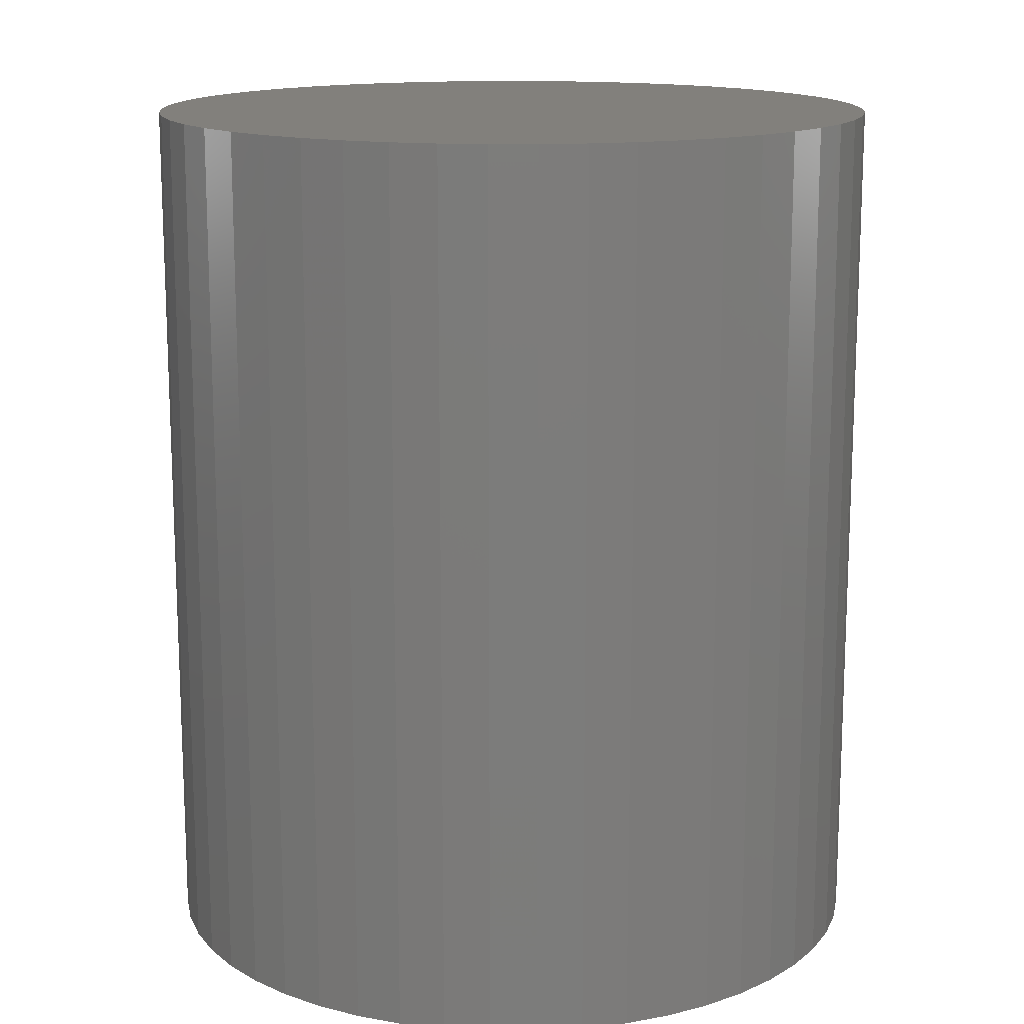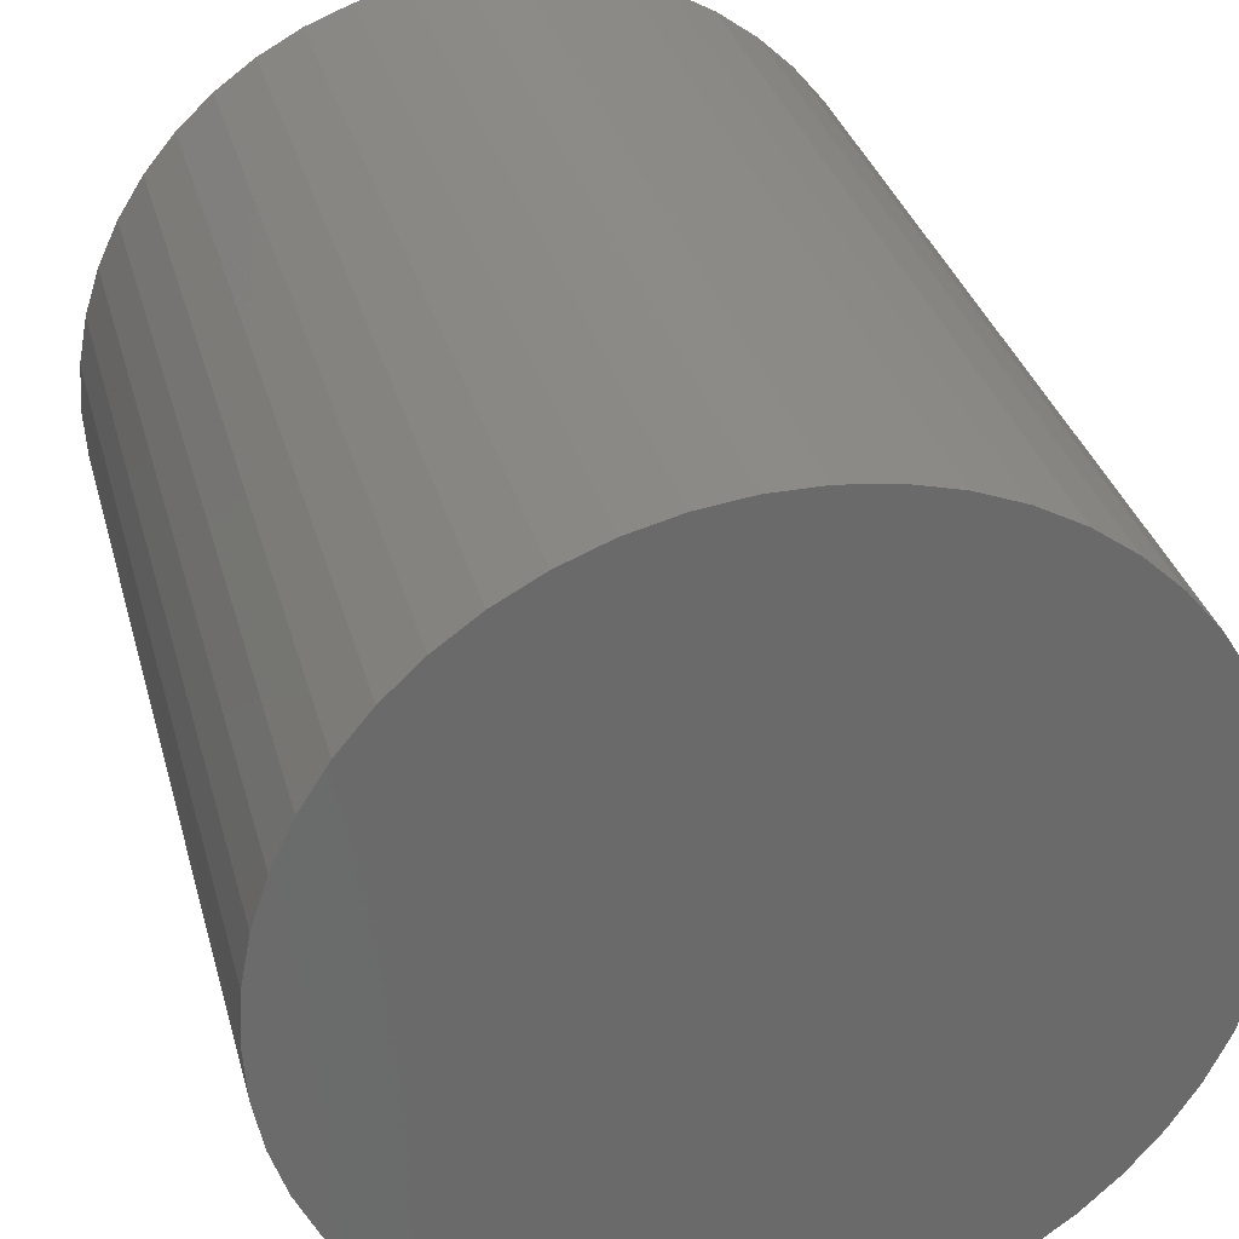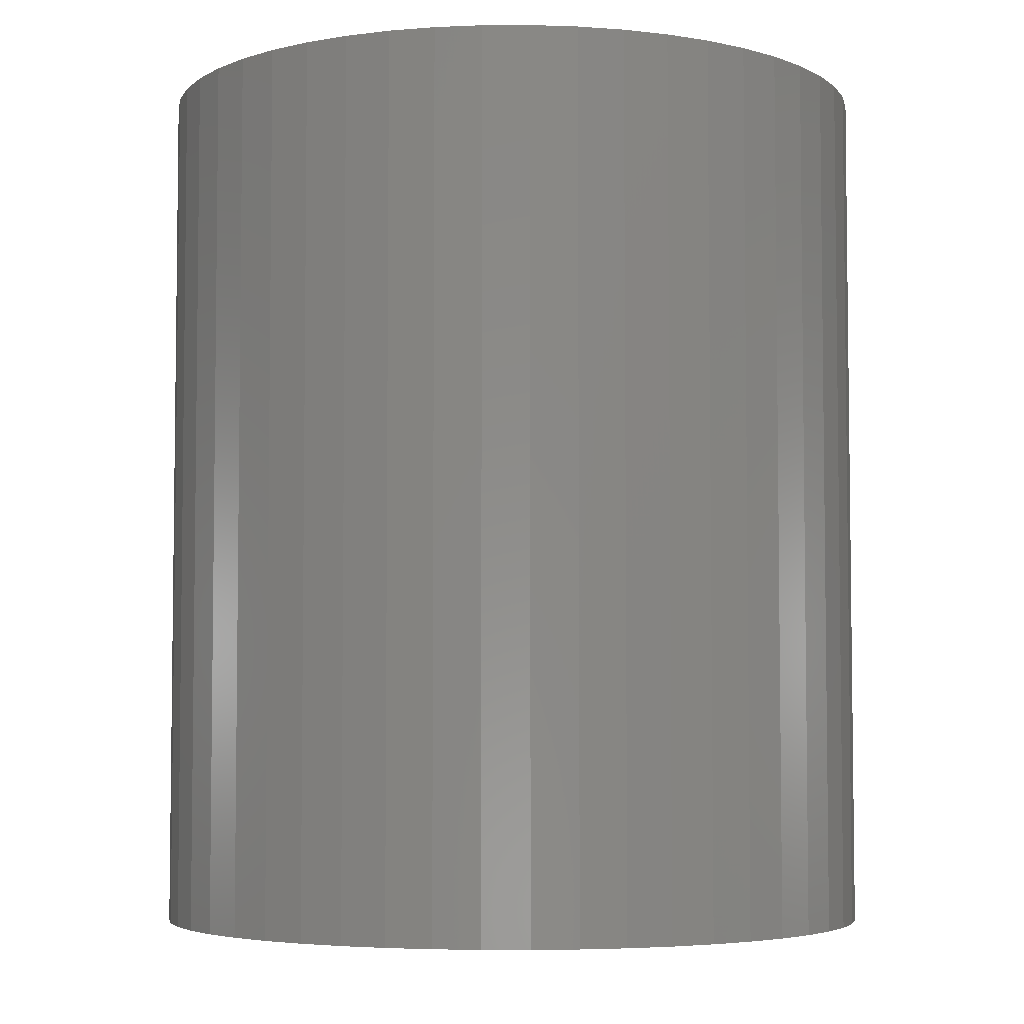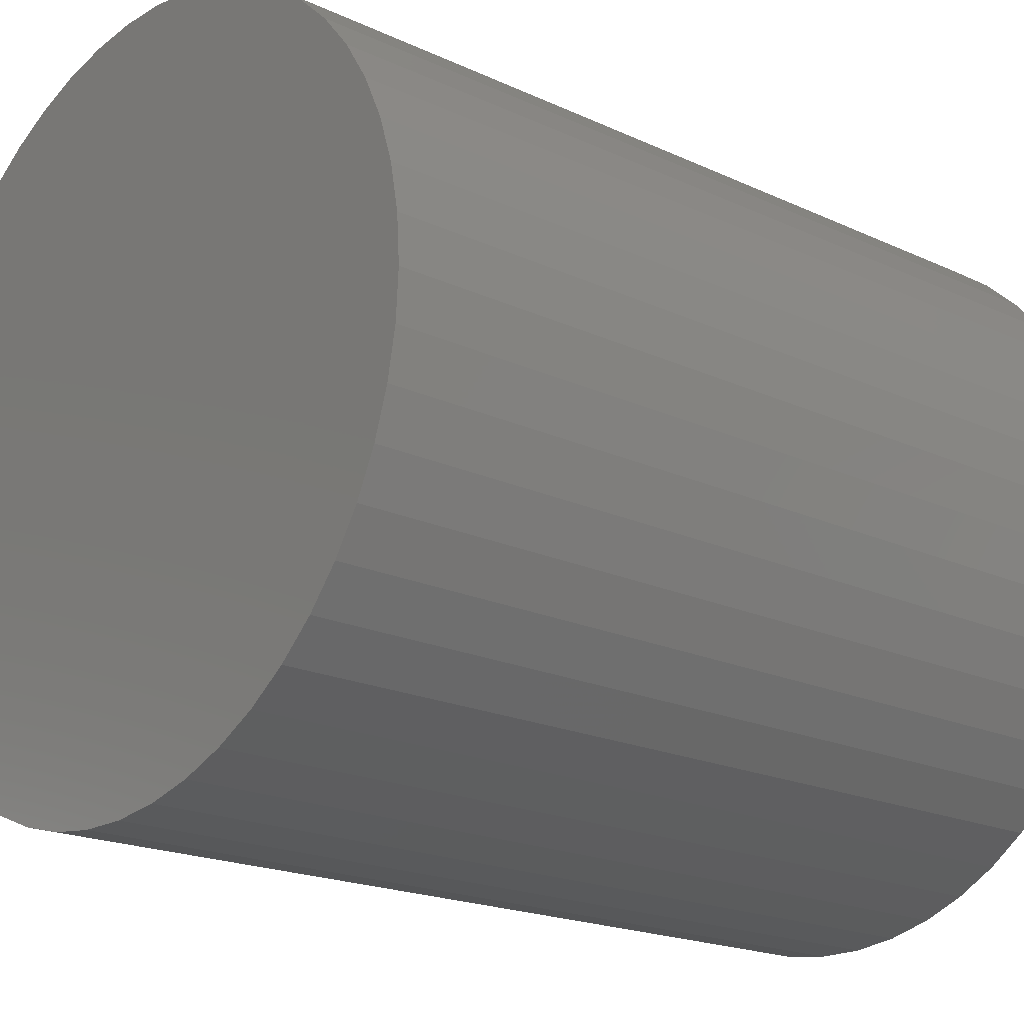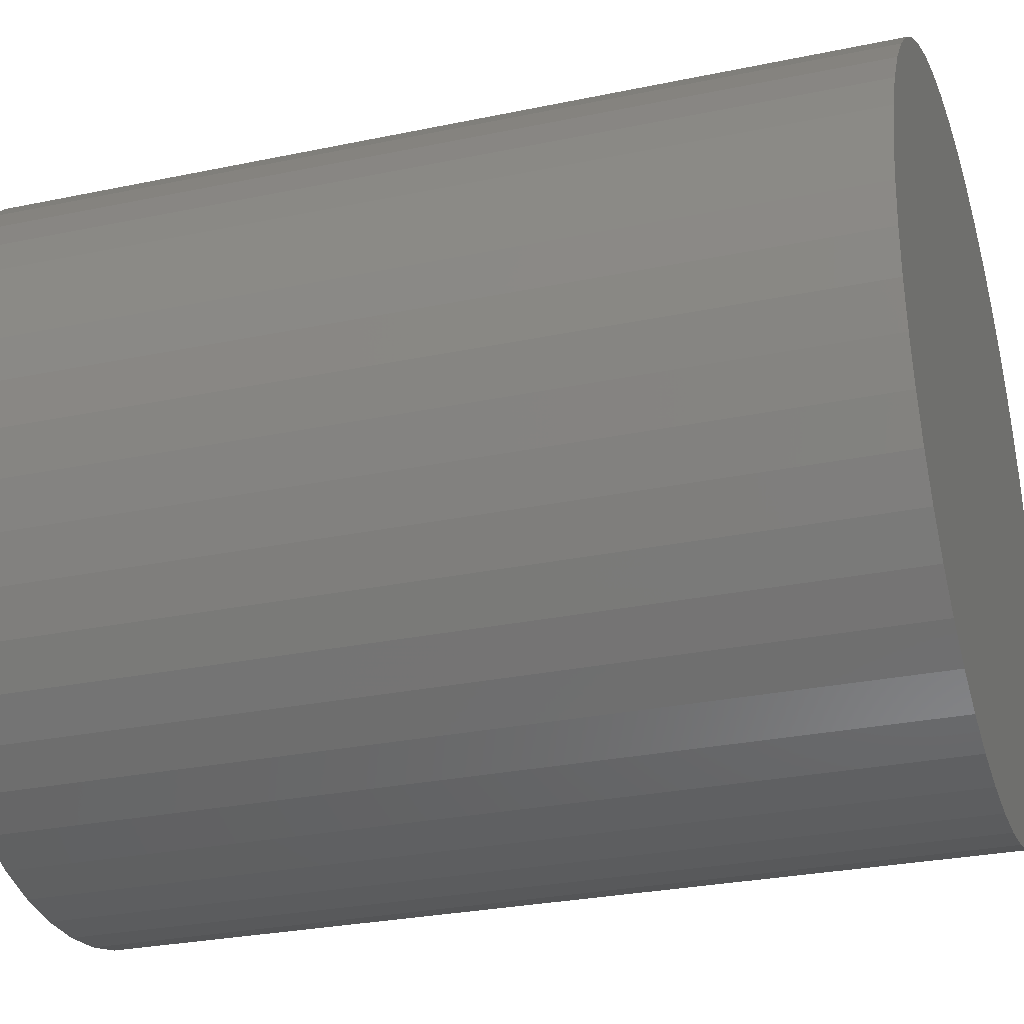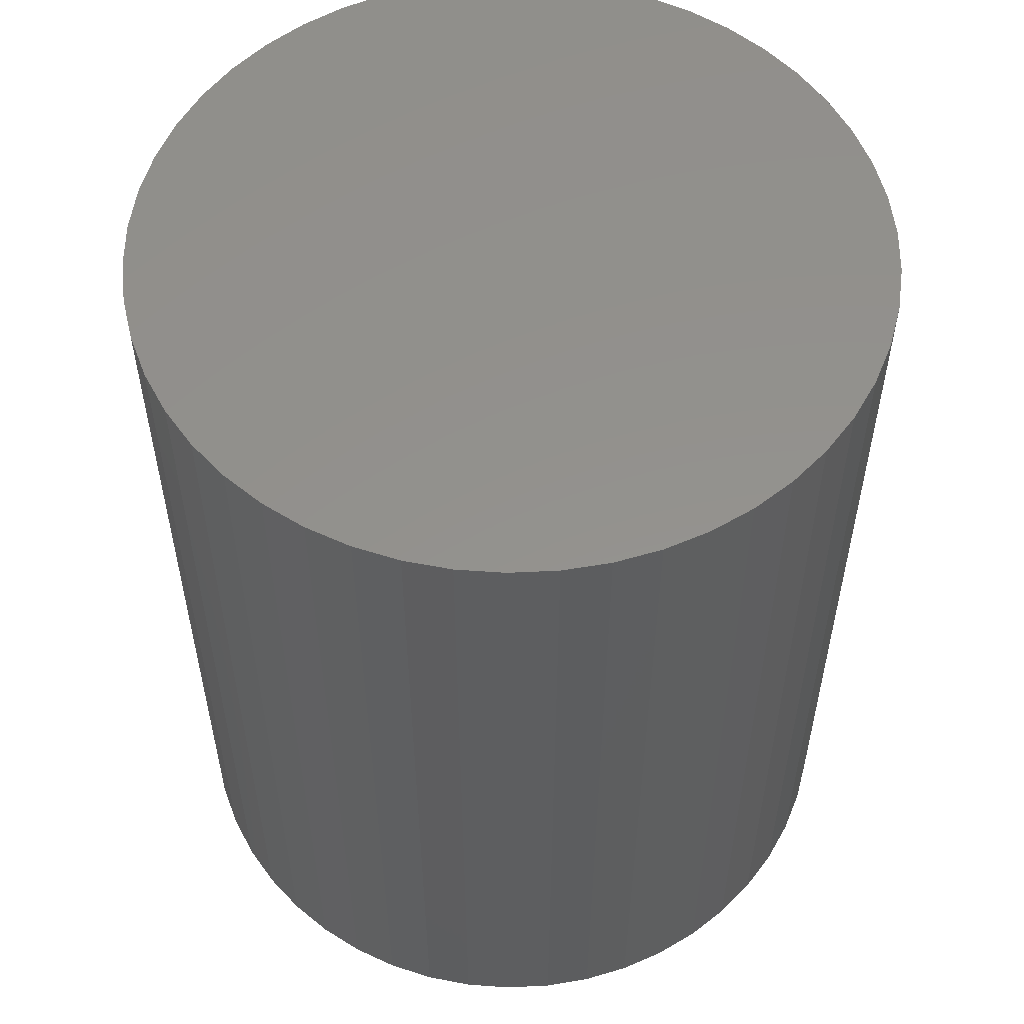
<metadata>
{"format":"stl","ext":"stl","renderer":"f3d","projection":"perspective","resolution":1024,"background":"white","views":[{"elev":14.6,"azim":93.4,"up":"+Z"},{"elev":32.6,"azim":165.6,"up":"+Y"},{"elev":-4.7,"azim":72.9,"up":"+Z"},{"elev":-19.1,"azim":48.5,"up":"+Y"},{"elev":-27.9,"azim":-72.2,"up":"+Y"},{"elev":55.3,"azim":112.3,"up":"+Z"}]}
</metadata>
<code>
# stl→obj: 100 verts, 196 faces
v 3.35 0 4
v 3.324 0.4199 -4
v 3.324 0.4199 4
v 3.35 0 -4
v -3.35 0 -4
v -3.324 0.4199 4
v -3.324 0.4199 -4
v -3.35 0 4
v 0.2103 3.343 -4
v -0.2103 3.343 4
v 0.2103 3.343 4
v -0.2103 3.343 -4
v 3.324 -0.4199 4
v 3.245 0.8331 4
v 3.245 -0.8331 4
v 3.115 1.233 4
v 3.115 -1.233 4
v 2.936 1.614 4
v 2.936 -1.614 4
v 2.71 1.969 4
v 2.71 -1.969 4
v 2.442 2.293 4
v 2.442 -2.293 4
v 2.135 2.581 4
v 2.135 -2.581 4
v 1.795 2.829 4
v 1.795 -2.829 4
v 1.426 3.031 4
v 1.426 -3.031 4
v 1.035 3.186 4
v 1.035 -3.186 4
v 0.6277 3.291 4
v 0.6277 -3.291 4
v 0.2103 -3.343 4
v -0.2103 -3.343 4
v -0.6277 3.291 4
v -0.6277 -3.291 4
v -1.035 3.186 4
v -1.035 -3.186 4
v -1.426 3.031 4
v -1.426 -3.031 4
v -1.795 2.829 4
v -1.795 -2.829 4
v -2.135 2.581 4
v -2.135 -2.581 4
v -2.442 2.293 4
v -2.442 -2.293 4
v -2.71 1.969 4
v -2.71 -1.969 4
v -2.936 1.614 4
v -2.936 -1.614 4
v -3.115 1.233 4
v -3.115 -1.233 4
v -3.245 0.8331 4
v -3.245 -0.8331 4
v -3.324 -0.4199 4
v 2.71 -1.969 -4
v 2.442 -2.293 -4
v 3.324 -0.4199 -4
v 3.245 -0.8331 -4
v 3.245 0.8331 -4
v 3.115 -1.233 -4
v 3.115 1.233 -4
v 2.936 -1.614 -4
v 2.936 1.614 -4
v 2.71 1.969 -4
v 2.442 2.293 -4
v 2.135 -2.581 -4
v 2.135 2.581 -4
v 1.795 -2.829 -4
v 1.795 2.829 -4
v 1.426 -3.031 -4
v 1.426 3.031 -4
v 1.035 -3.186 -4
v 1.035 3.186 -4
v 0.6277 -3.291 -4
v 0.6277 3.291 -4
v 0.2103 -3.343 -4
v -0.2103 -3.343 -4
v -0.6277 -3.291 -4
v -0.6277 3.291 -4
v -1.035 -3.186 -4
v -1.035 3.186 -4
v -1.426 -3.031 -4
v -1.426 3.031 -4
v -1.795 -2.829 -4
v -1.795 2.829 -4
v -2.135 -2.581 -4
v -2.135 2.581 -4
v -2.442 -2.293 -4
v -2.442 2.293 -4
v -2.71 -1.969 -4
v -2.71 1.969 -4
v -2.936 -1.614 -4
v -2.936 1.614 -4
v -3.115 -1.233 -4
v -3.115 1.233 -4
v -3.245 -0.8331 -4
v -3.245 0.8331 -4
v -3.324 -0.4199 -4
f 1 2 3
f 2 1 4
f 5 6 7
f 6 5 8
f 9 10 11
f 10 9 12
f 3 13 1
f 14 13 3
f 14 15 13
f 16 15 14
f 16 17 15
f 18 17 16
f 18 19 17
f 20 19 18
f 20 21 19
f 22 21 20
f 22 23 21
f 24 23 22
f 24 25 23
f 26 25 24
f 26 27 25
f 28 27 26
f 28 29 27
f 30 29 28
f 30 31 29
f 32 31 30
f 32 33 31
f 11 33 32
f 11 34 33
f 10 34 11
f 10 35 34
f 36 35 10
f 36 37 35
f 38 37 36
f 38 39 37
f 40 39 38
f 40 41 39
f 42 41 40
f 42 43 41
f 44 43 42
f 44 45 43
f 46 45 44
f 46 47 45
f 48 47 46
f 48 49 47
f 50 49 48
f 50 51 49
f 52 51 50
f 52 53 51
f 54 53 52
f 54 55 53
f 6 55 54
f 6 56 55
f 56 6 8
f 23 57 21
f 57 23 58
f 59 2 4
f 60 2 59
f 60 61 2
f 62 61 60
f 62 63 61
f 64 63 62
f 64 65 63
f 57 65 64
f 57 66 65
f 58 66 57
f 58 67 66
f 68 67 58
f 68 69 67
f 70 69 68
f 70 71 69
f 72 71 70
f 72 73 71
f 74 73 72
f 74 75 73
f 76 75 74
f 76 77 75
f 78 77 76
f 78 9 77
f 79 9 78
f 79 12 9
f 80 12 79
f 80 81 12
f 82 81 80
f 82 83 81
f 84 83 82
f 84 85 83
f 86 85 84
f 86 87 85
f 88 87 86
f 88 89 87
f 90 89 88
f 90 91 89
f 92 91 90
f 92 93 91
f 94 93 92
f 94 95 93
f 96 95 94
f 96 97 95
f 98 97 96
f 98 99 97
f 100 99 98
f 100 7 99
f 7 100 5
f 89 46 44
f 46 89 91
f 83 40 38
f 40 83 85
f 16 65 18
f 65 16 63
f 73 30 28
f 30 73 75
f 69 26 24
f 26 69 71
f 97 50 95
f 50 97 52
f 81 38 36
f 38 81 83
f 78 33 34
f 33 78 76
f 15 59 13
f 59 15 60
f 14 63 16
f 63 14 61
f 3 61 14
f 61 3 2
f 67 24 22
f 24 67 69
f 18 66 20
f 66 18 65
f 75 32 30
f 32 75 77
f 95 48 93
f 48 95 50
f 93 46 91
f 46 93 48
f 99 52 97
f 52 99 54
f 85 42 40
f 42 85 87
f 12 36 10
f 36 12 81
f 13 4 1
f 4 13 59
f 94 53 96
f 53 94 51
f 100 8 5
f 8 100 56
f 79 34 35
f 34 79 78
f 72 27 29
f 27 72 70
f 20 67 22
f 67 20 66
f 77 11 32
f 11 77 9
f 71 28 26
f 28 71 73
f 7 54 99
f 54 7 6
f 87 44 42
f 44 87 89
f 19 62 17
f 62 19 64
f 84 39 41
f 39 84 82
f 90 49 92
f 49 90 47
f 96 55 98
f 55 96 53
f 68 23 25
f 23 68 58
f 74 29 31
f 29 74 72
f 76 31 33
f 31 76 74
f 21 64 19
f 64 21 57
f 17 60 15
f 60 17 62
f 80 35 37
f 35 80 79
f 90 45 47
f 45 90 88
f 98 56 100
f 56 98 55
f 70 25 27
f 25 70 68
f 86 41 43
f 41 86 84
f 88 43 45
f 43 88 86
f 82 37 39
f 37 82 80
f 92 51 94
f 51 92 49

</code>
